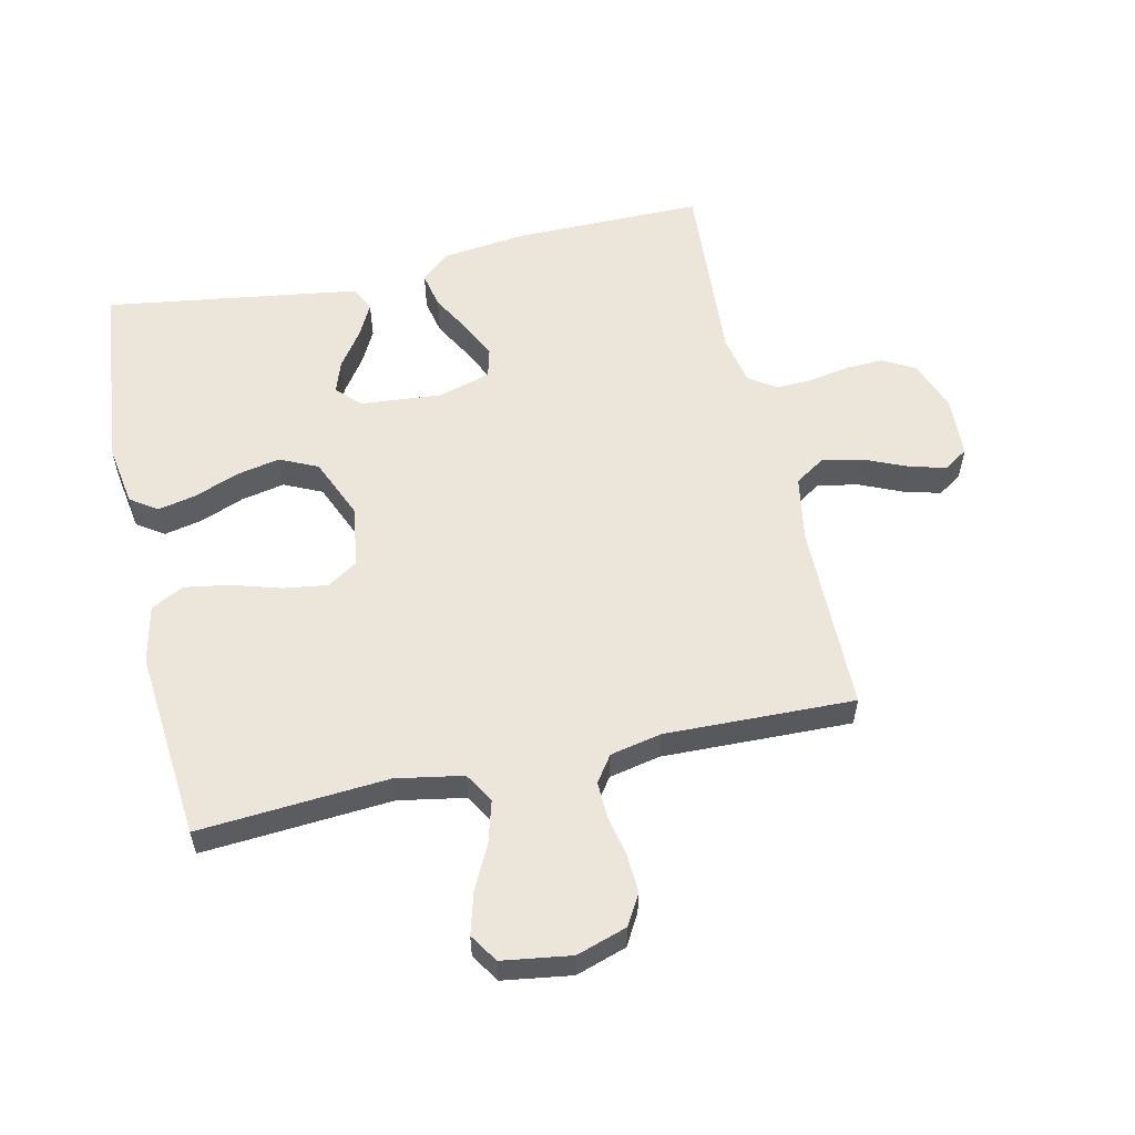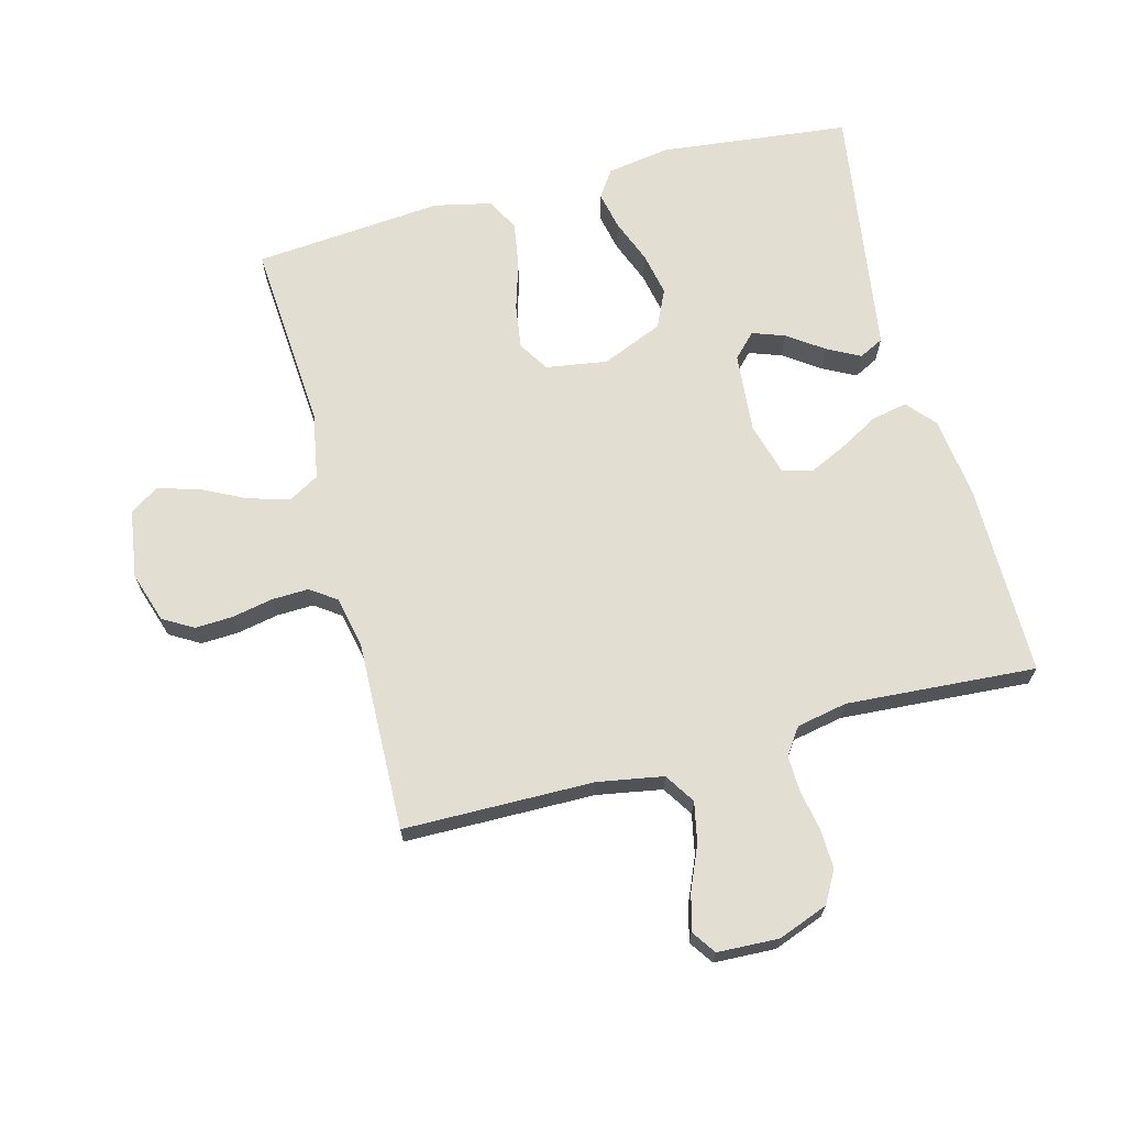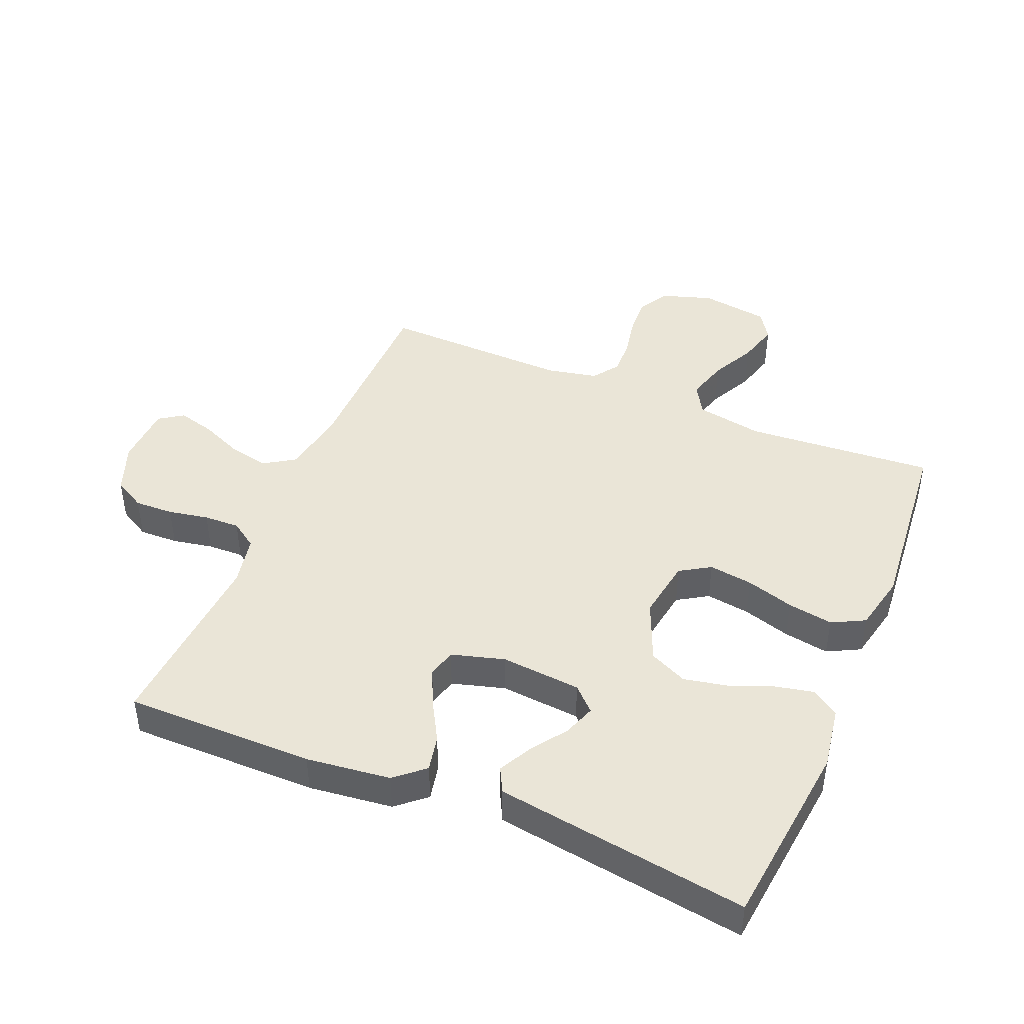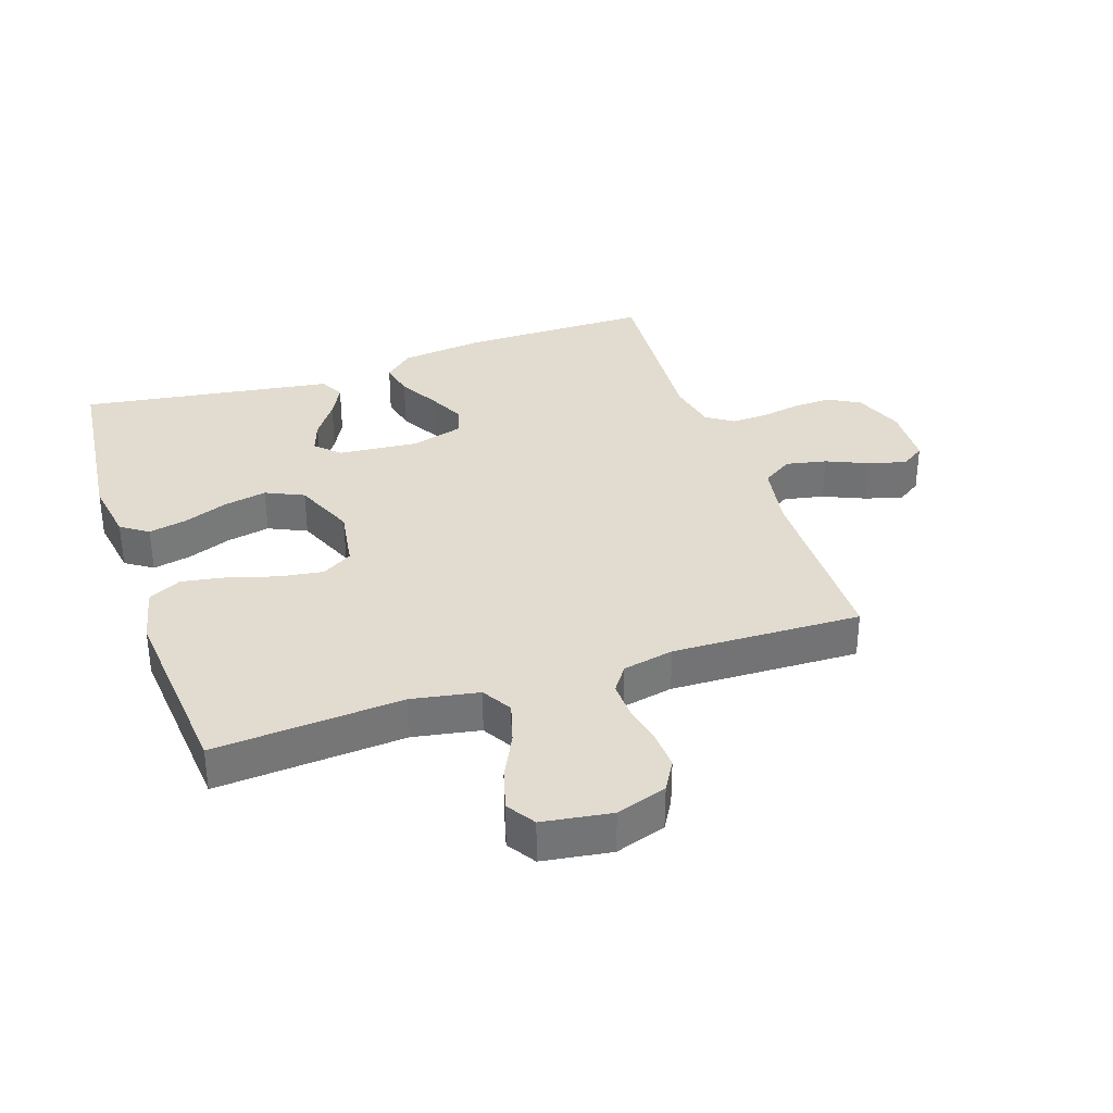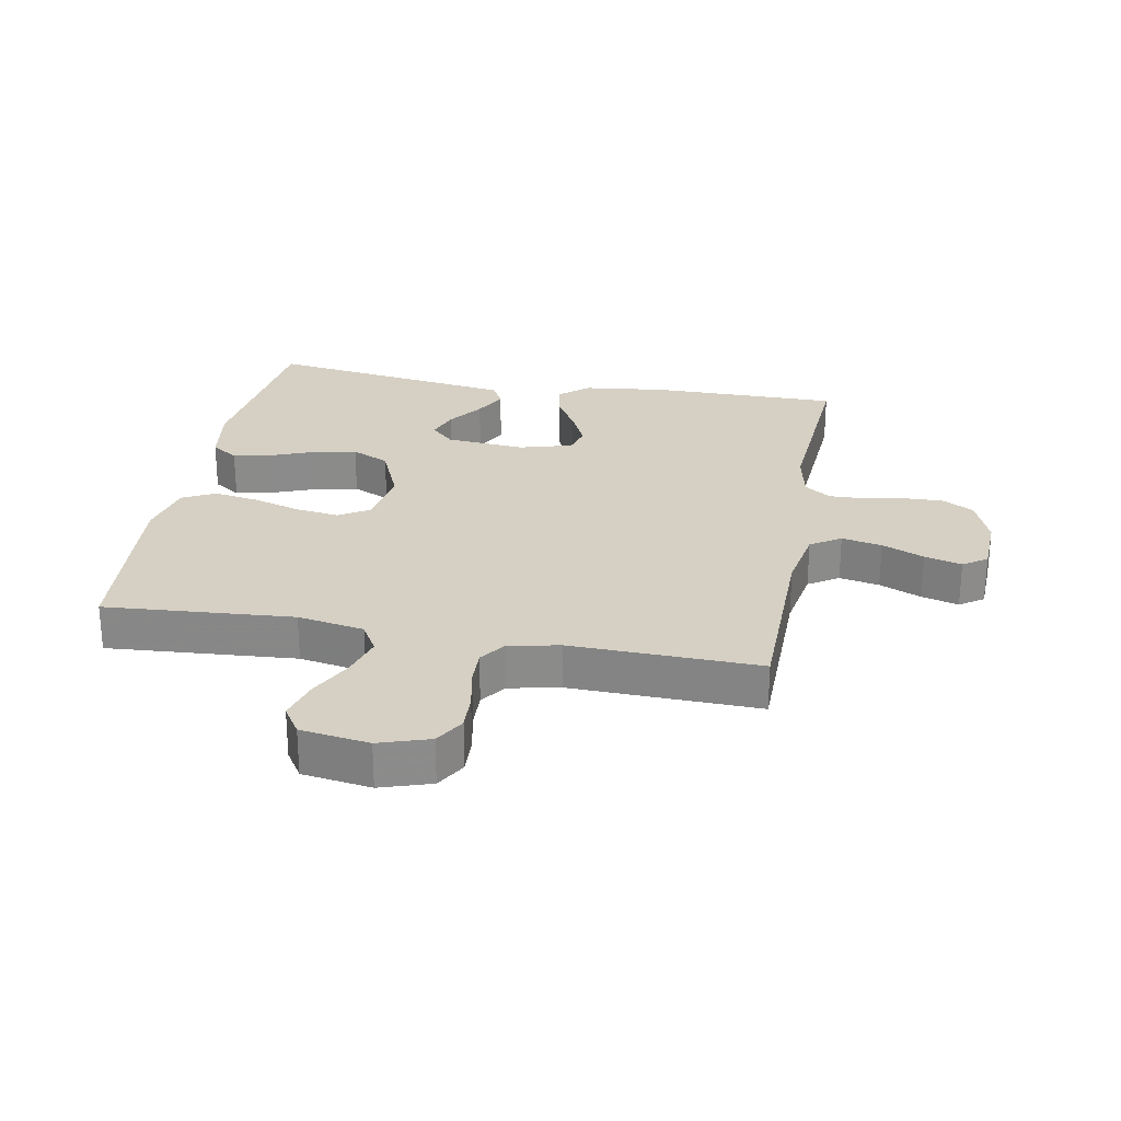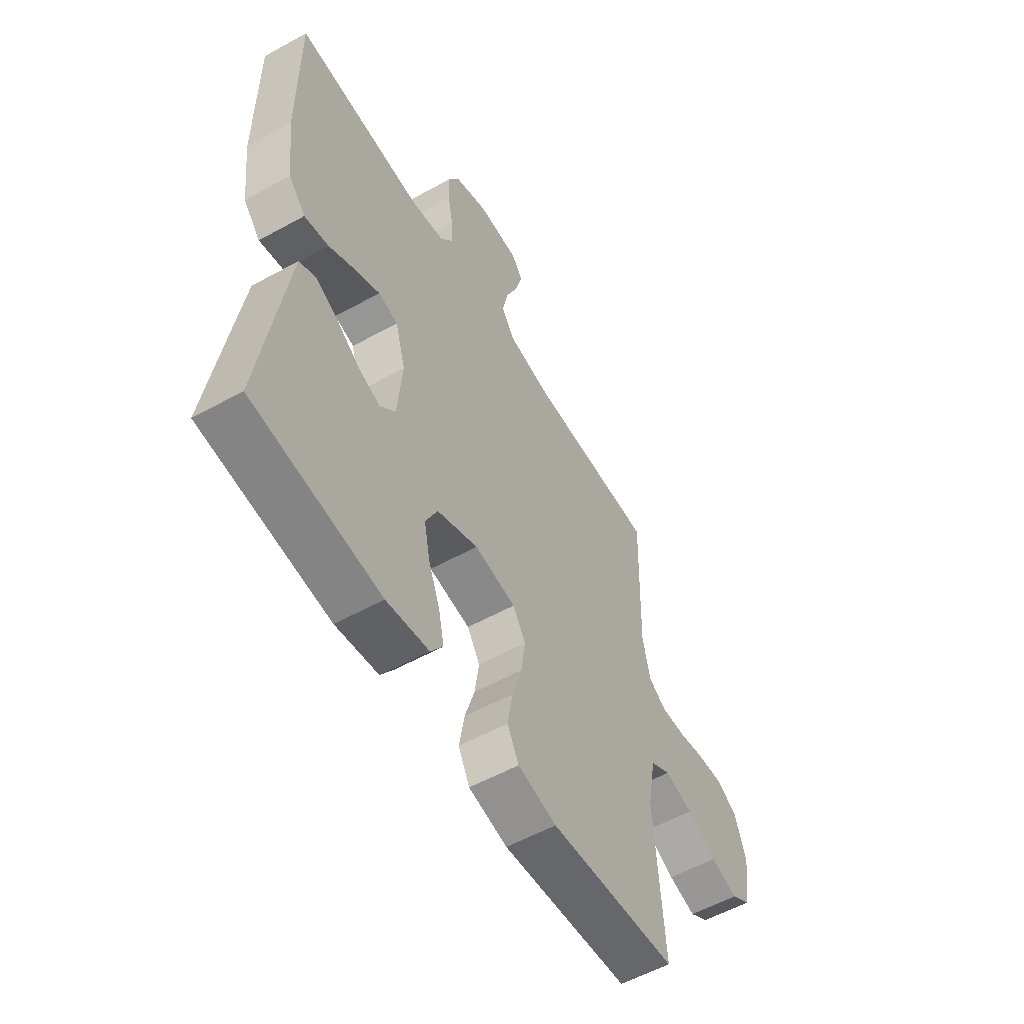
<metadata>
{"format":"obj","ext":"obj","renderer":"f3d","projection":"perspective","resolution":1024,"background":"white","views":[{"elev":57.0,"azim":-102.6,"up":"+Y"},{"elev":68.0,"azim":-14.7,"up":"+Y"},{"elev":44.1,"azim":112.7,"up":"+Y"},{"elev":34.3,"azim":-108.6,"up":"+Y"},{"elev":26.4,"azim":-79.5,"up":"+Y"},{"elev":-56.3,"azim":120.0,"up":"+Z"}]}
</metadata>
<code>
v 0.5 0.07 -0.5
v 0.2 0.07 -0.533
v 0.1 0.07 -0.517
v 0.071 0.07 -0.474
v 0.084 0.07 -0.413
v 0.111 0.07 -0.344
v 0.125 0.07 -0.275
v 0.097 0.07 -0.215
v 0 0.07 -0.174
v -0.097 0.07 -0.189
v -0.127 0.07 -0.237
v -0.117 0.07 -0.307
v -0.094 0.07 -0.383
v -0.082 0.07 -0.455
v -0.109 0.07 -0.507
v -0.2 0.07 -0.527
v -0.5 0.07 -0.5
v -0.478 0.07 -0.2
v -0.497 0.07 -0.094
v -0.545 0.07 -0.066
v -0.611 0.07 -0.085
v -0.681 0.07 -0.12
v -0.746 0.07 -0.138
v -0.791 0.07 -0.109
v -0.807 0.07 0
v -0.781 0.07 0.08
v -0.733 0.07 0.108
v -0.673 0.07 0.105
v -0.608 0.07 0.092
v -0.55 0.07 0.09
v -0.509 0.07 0.119
v -0.492 0.07 0.2
v -0.5 0.07 0.5
v -0.2 0.07 0.503
v -0.096 0.07 0.521
v -0.065 0.07 0.569
v -0.078 0.07 0.633
v -0.107 0.07 0.7
v -0.123 0.07 0.759
v -0.097 0.07 0.797
v 0 0.07 0.801
v 0.079 0.07 0.771
v 0.107 0.07 0.721
v 0.105 0.07 0.659
v 0.093 0.07 0.595
v 0.091 0.07 0.538
v 0.12 0.07 0.496
v 0.2 0.07 0.48
v 0.5 0.07 0.5
v 0.499 0.07 0.2
v 0.483 0.07 0.067
v 0.443 0.07 0.021
v 0.386 0.07 0.033
v 0.324 0.07 0.068
v 0.265 0.07 0.096
v 0.219 0.07 0.084
v 0.195 0.07 0
v 0.206 0.07 -0.127
v 0.242 0.07 -0.164
v 0.293 0.07 -0.146
v 0.35 0.07 -0.106
v 0.402 0.07 -0.079
v 0.441 0.07 -0.099
v 0.456 0.07 -0.2
v 0.5 0 -0.5
v 0.2 0 -0.533
v 0.1 0 -0.517
v 0.071 0 -0.474
v 0.084 0 -0.413
v 0.111 0 -0.344
v 0.125 0 -0.275
v 0.097 0 -0.215
v 0 0 -0.174
v -0.097 0 -0.189
v -0.127 0 -0.237
v -0.117 0 -0.307
v -0.094 0 -0.383
v -0.082 0 -0.455
v -0.109 0 -0.507
v -0.2 0 -0.527
v -0.5 0 -0.5
v -0.478 0 -0.2
v -0.497 0 -0.094
v -0.545 0 -0.066
v -0.611 0 -0.085
v -0.681 0 -0.12
v -0.746 0 -0.138
v -0.791 0 -0.109
v -0.807 0 0
v -0.781 0 0.08
v -0.733 0 0.108
v -0.673 0 0.105
v -0.608 0 0.092
v -0.55 0 0.09
v -0.509 0 0.119
v -0.492 0 0.2
v -0.5 0 0.5
v -0.2 0 0.503
v -0.096 0 0.521
v -0.065 0 0.569
v -0.078 0 0.633
v -0.107 0 0.7
v -0.123 0 0.759
v -0.097 0 0.797
v 0 0 0.801
v 0.079 0 0.771
v 0.107 0 0.721
v 0.105 0 0.659
v 0.093 0 0.595
v 0.091 0 0.538
v 0.12 0 0.496
v 0.2 0 0.48
v 0.5 0 0.5
v 0.499 0 0.2
v 0.483 0 0.067
v 0.443 0 0.021
v 0.386 0 0.033
v 0.324 0 0.068
v 0.265 0 0.096
v 0.219 0 0.084
v 0.195 0 0
v 0.206 0 -0.127
v 0.242 0 -0.164
v 0.293 0 -0.146
v 0.35 0 -0.106
v 0.402 0 -0.079
v 0.441 0 -0.099
v 0.456 0 -0.2
f 4 5 6
f 3 4 6
f 2 3 6
f 1 2 6
f 64 1 6
f 63 64 6
f 62 63 6
f 61 62 6
f 60 61 6
f 59 60 6 7
f 58 59 7 8
f 57 58 8 9
f 56 57 9 10
f 52 53 54
f 51 52 54
f 50 51 54
f 49 50 54
f 48 49 54
f 47 48 54 55
f 46 47 55 56
f 43 44 45
f 42 43 45
f 41 42 45
f 40 41 45
f 39 40 45
f 38 39 45
f 37 38 45
f 36 37 45 46
f 46 56 10
f 36 46 10
f 35 36 10
f 32 33 34
f 35 10 11
f 34 35 11
f 32 34 11
f 31 32 11
f 27 28 29
f 26 27 29
f 25 26 29
f 24 25 29
f 23 24 29
f 22 23 29
f 21 22 29
f 20 21 29 30
f 31 11 12
f 30 31 12
f 20 30 12
f 19 20 12
f 16 17 18
f 16 18 19
f 15 16 19
f 14 15 19
f 13 14 19
f 12 13 19
f 70 69 68
f 70 68 67
f 70 67 66
f 70 66 65
f 70 65 128
f 70 128 127
f 70 127 126
f 70 126 125
f 70 125 124
f 71 70 124 123
f 72 71 123 122
f 73 72 122 121
f 74 73 121 120
f 118 117 116
f 118 116 115
f 118 115 114
f 118 114 113
f 118 113 112
f 119 118 112 111
f 120 119 111 110
f 109 108 107
f 109 107 106
f 109 106 105
f 109 105 104
f 109 104 103
f 109 103 102
f 109 102 101
f 110 109 101 100
f 74 120 110
f 74 110 100
f 74 100 99
f 98 97 96
f 75 74 99
f 75 99 98
f 75 98 96
f 75 96 95
f 93 92 91
f 93 91 90
f 93 90 89
f 93 89 88
f 93 88 87
f 93 87 86
f 93 86 85
f 94 93 85 84
f 76 75 95
f 76 95 94
f 76 94 84
f 76 84 83
f 82 81 80
f 83 82 80
f 83 80 79
f 83 79 78
f 83 78 77
f 83 77 76
f 1 65 66 2
f 2 66 67 3
f 3 67 68 4
f 4 68 69 5
f 5 69 70 6
f 6 70 71 7
f 7 71 72 8
f 8 72 73 9
f 9 73 74 10
f 10 74 75 11
f 11 75 76 12
f 12 76 77 13
f 13 77 78 14
f 14 78 79 15
f 15 79 80 16
f 16 80 81 17
f 17 81 82 18
f 18 82 83 19
f 19 83 84 20
f 20 84 85 21
f 21 85 86 22
f 22 86 87 23
f 23 87 88 24
f 24 88 89 25
f 25 89 90 26
f 26 90 91 27
f 27 91 92 28
f 28 92 93 29
f 29 93 94 30
f 30 94 95 31
f 31 95 96 32
f 32 96 97 33
f 33 97 98 34
f 34 98 99 35
f 35 99 100 36
f 36 100 101 37
f 37 101 102 38
f 38 102 103 39
f 39 103 104 40
f 40 104 105 41
f 41 105 106 42
f 42 106 107 43
f 43 107 108 44
f 44 108 109 45
f 45 109 110 46
f 46 110 111 47
f 47 111 112 48
f 48 112 113 49
f 49 113 114 50
f 50 114 115 51
f 51 115 116 52
f 52 116 117 53
f 53 117 118 54
f 54 118 119 55
f 55 119 120 56
f 56 120 121 57
f 57 121 122 58
f 58 122 123 59
f 59 123 124 60
f 60 124 125 61
f 61 125 126 62
f 62 126 127 63
f 63 127 128 64
f 64 128 65 1

</code>
